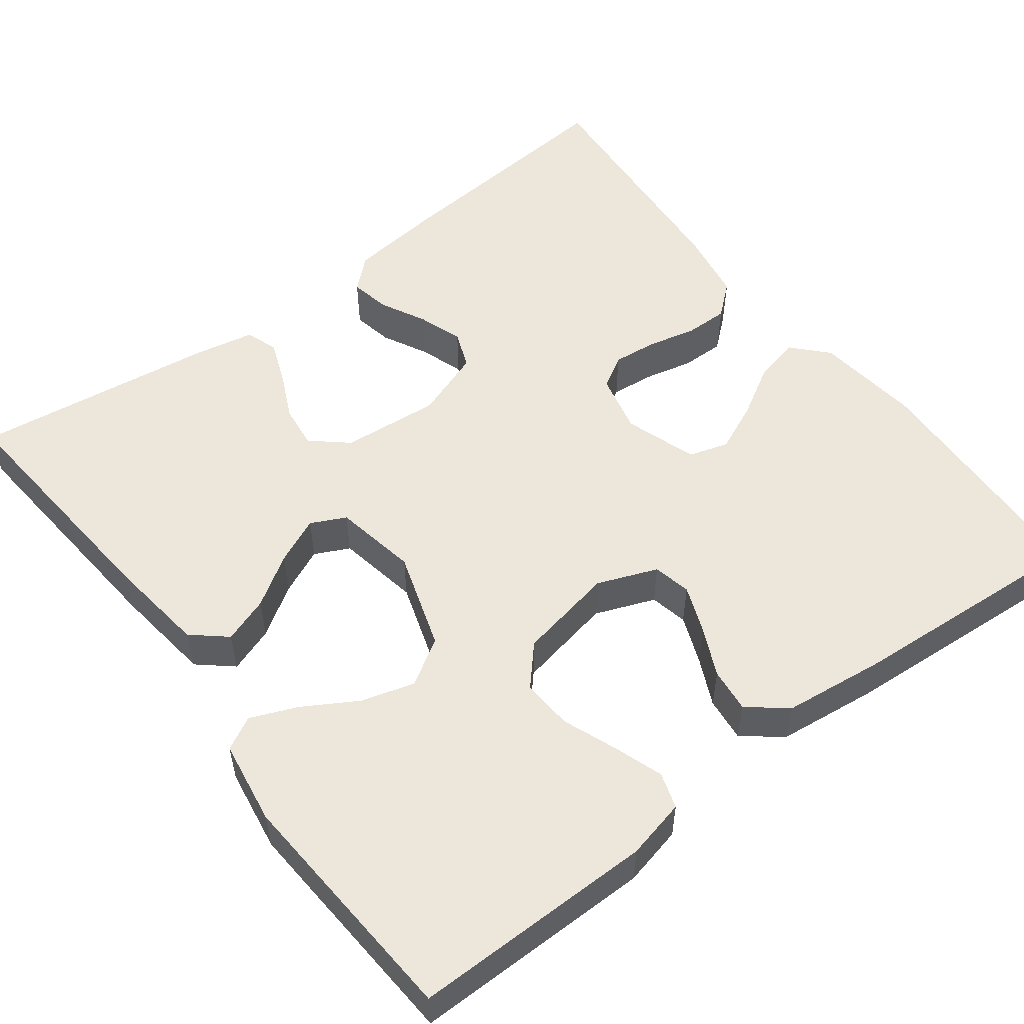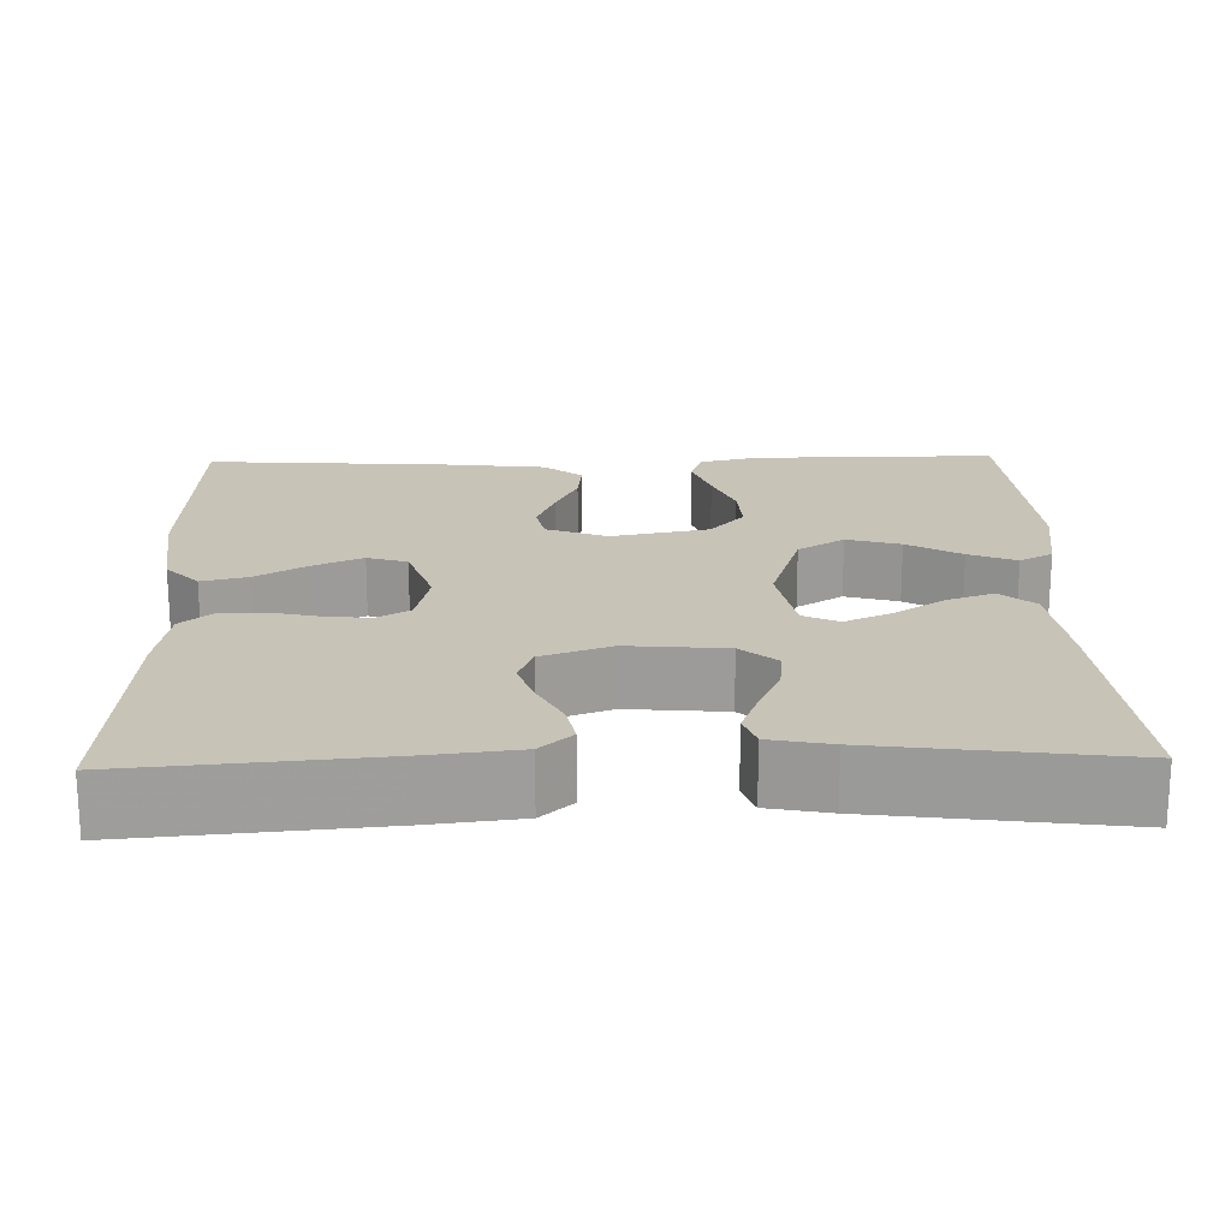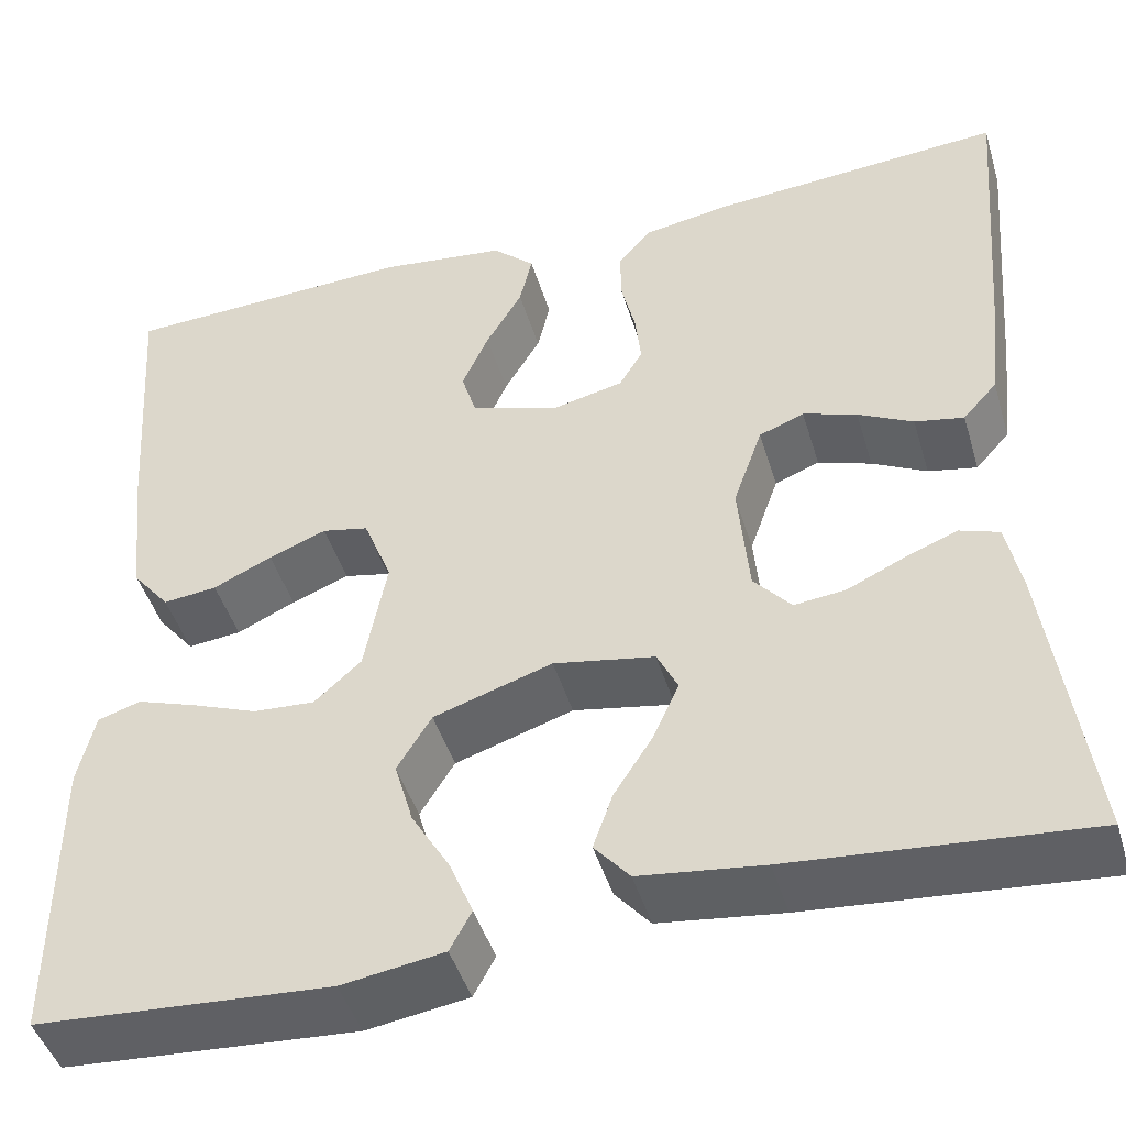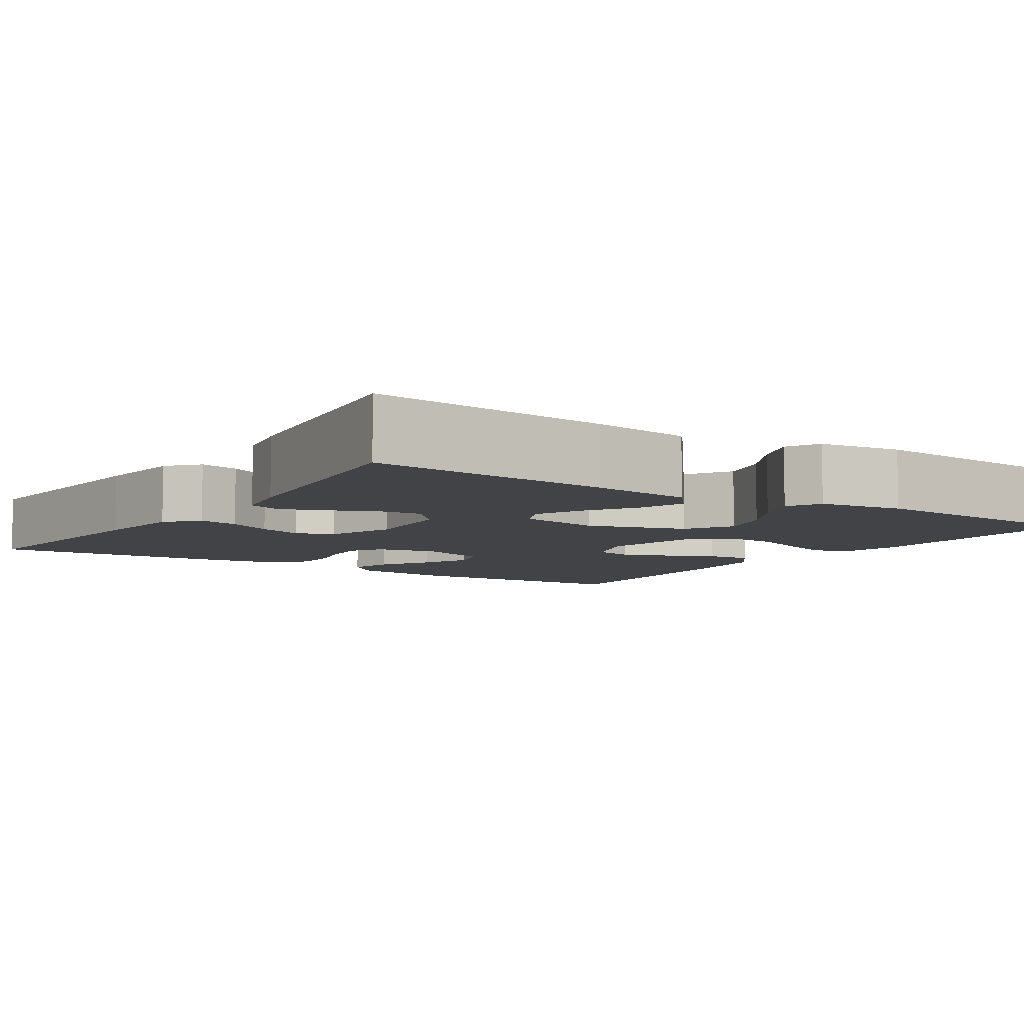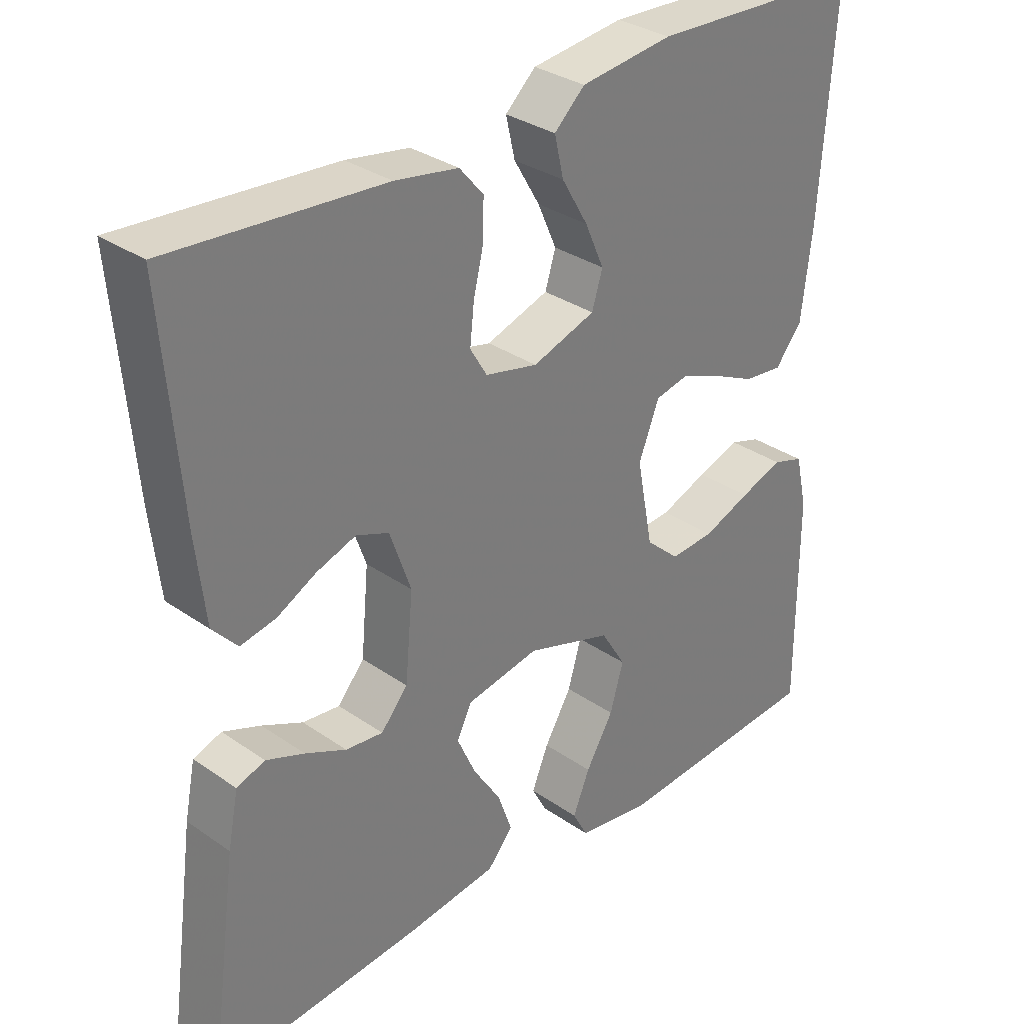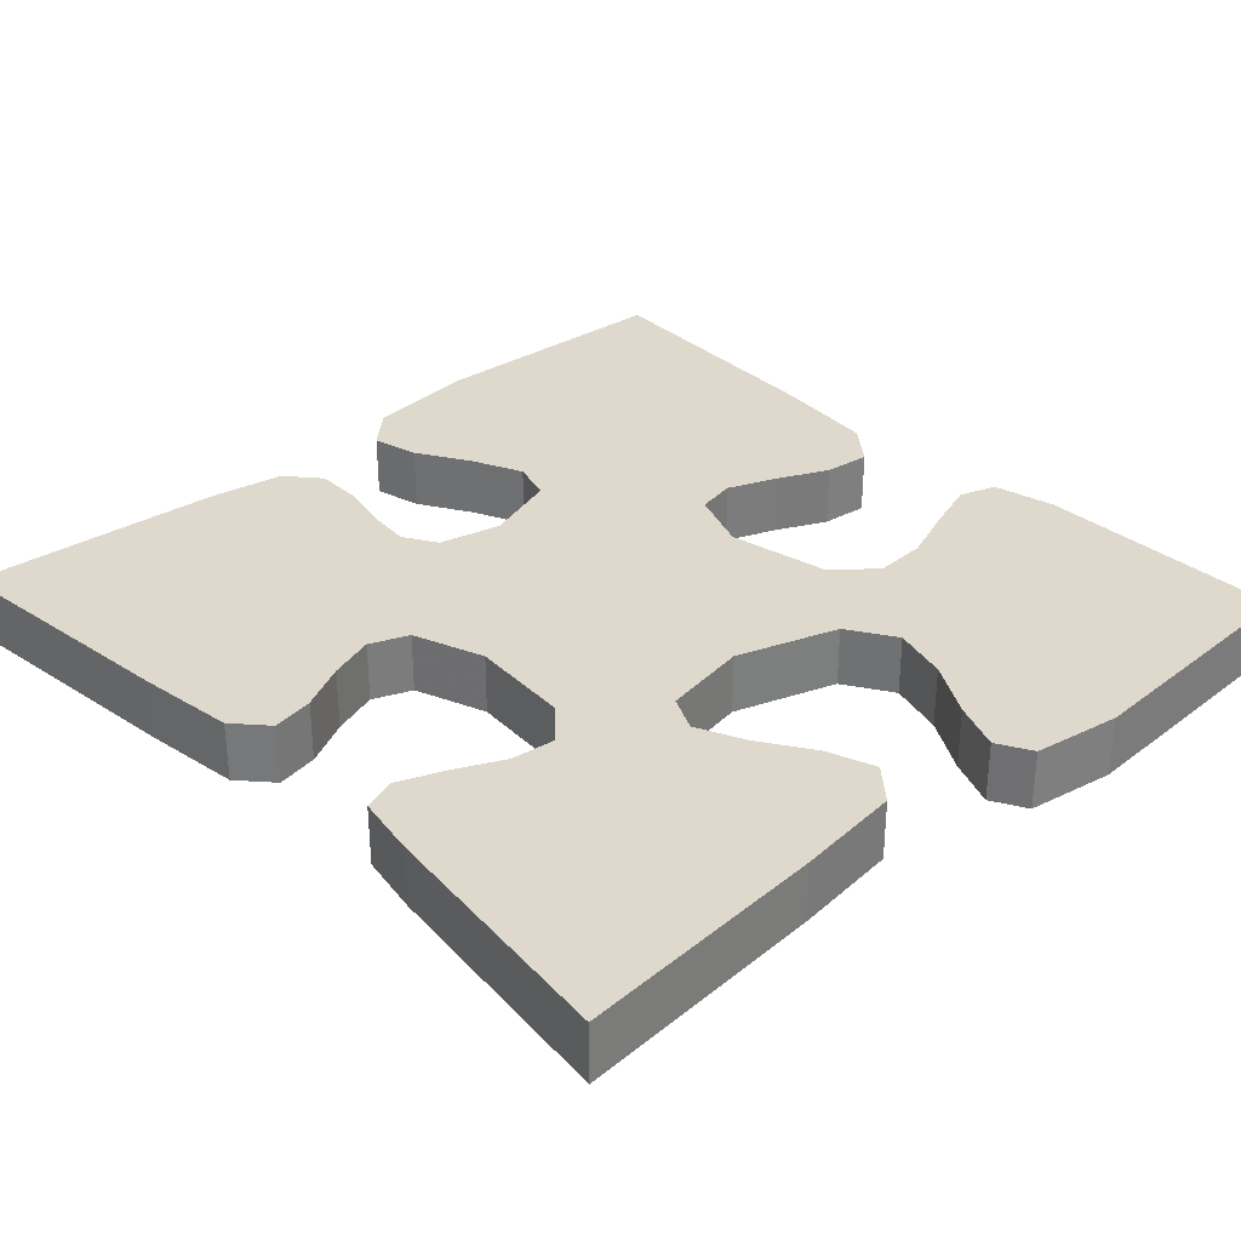
<metadata>
{"format":"obj","ext":"obj","renderer":"f3d","projection":"perspective","resolution":1024,"background":"white","views":[{"elev":53.8,"azim":-127.2,"up":"+Y"},{"elev":19.7,"azim":88.4,"up":"+Y"},{"elev":-45.7,"azim":16.5,"up":"+Z"},{"elev":-7.0,"azim":146.2,"up":"+Y"},{"elev":32.1,"azim":134.2,"up":"+Z"},{"elev":31.9,"azim":137.0,"up":"+Y"}]}
</metadata>
<code>
v 0.5 0.07 -0.5
v 0.2 0.07 -0.474
v 0.074 0.07 -0.458
v 0.038 0.07 -0.416
v 0.058 0.07 -0.359
v 0.098 0.07 -0.297
v 0.124 0.07 -0.239
v 0.103 0.07 -0.196
v 0 0.07 -0.177
v -0.121 0.07 -0.216
v -0.156 0.07 -0.273
v -0.137 0.07 -0.339
v -0.098 0.07 -0.405
v -0.074 0.07 -0.463
v -0.096 0.07 -0.504
v -0.2 0.07 -0.52
v -0.5 0.07 -0.5
v -0.499 0.07 -0.2
v -0.482 0.07 -0.126
v -0.438 0.07 -0.112
v -0.377 0.07 -0.133
v -0.31 0.07 -0.159
v -0.247 0.07 -0.163
v -0.199 0.07 -0.12
v -0.176 0.07 0
v -0.205 0.07 0.074
v -0.252 0.07 0.084
v -0.311 0.07 0.061
v -0.371 0.07 0.033
v -0.426 0.07 0.027
v -0.464 0.07 0.074
v -0.479 0.07 0.2
v -0.5 0.07 0.5
v -0.2 0.07 0.513
v -0.07 0.07 0.497
v -0.027 0.07 0.457
v -0.04 0.07 0.401
v -0.077 0.07 0.338
v -0.104 0.07 0.277
v -0.089 0.07 0.228
v 0 0.07 0.198
v 0.074 0.07 0.215
v 0.098 0.07 0.255
v 0.092 0.07 0.31
v 0.078 0.07 0.369
v 0.077 0.07 0.423
v 0.111 0.07 0.463
v 0.2 0.07 0.478
v 0.5 0.07 0.5
v 0.475 0.07 0.2
v 0.462 0.07 0.084
v 0.427 0.07 0.045
v 0.377 0.07 0.055
v 0.321 0.07 0.084
v 0.266 0.07 0.103
v 0.22 0.07 0.085
v 0.19 0.07 0
v 0.201 0.07 -0.121
v 0.239 0.07 -0.165
v 0.292 0.07 -0.159
v 0.35 0.07 -0.132
v 0.404 0.07 -0.111
v 0.444 0.07 -0.125
v 0.459 0.07 -0.2
v 0.5 0 -0.5
v 0.2 0 -0.474
v 0.074 0 -0.458
v 0.038 0 -0.416
v 0.058 0 -0.359
v 0.098 0 -0.297
v 0.124 0 -0.239
v 0.103 0 -0.196
v 0 0 -0.177
v -0.121 0 -0.216
v -0.156 0 -0.273
v -0.137 0 -0.339
v -0.098 0 -0.405
v -0.074 0 -0.463
v -0.096 0 -0.504
v -0.2 0 -0.52
v -0.5 0 -0.5
v -0.499 0 -0.2
v -0.482 0 -0.126
v -0.438 0 -0.112
v -0.377 0 -0.133
v -0.31 0 -0.159
v -0.247 0 -0.163
v -0.199 0 -0.12
v -0.176 0 0
v -0.205 0 0.074
v -0.252 0 0.084
v -0.311 0 0.061
v -0.371 0 0.033
v -0.426 0 0.027
v -0.464 0 0.074
v -0.479 0 0.2
v -0.5 0 0.5
v -0.2 0 0.513
v -0.07 0 0.497
v -0.027 0 0.457
v -0.04 0 0.401
v -0.077 0 0.338
v -0.104 0 0.277
v -0.089 0 0.228
v 0 0 0.198
v 0.074 0 0.215
v 0.098 0 0.255
v 0.092 0 0.31
v 0.078 0 0.369
v 0.077 0 0.423
v 0.111 0 0.463
v 0.2 0 0.478
v 0.5 0 0.5
v 0.475 0 0.2
v 0.462 0 0.084
v 0.427 0 0.045
v 0.377 0 0.055
v 0.321 0 0.084
v 0.266 0 0.103
v 0.22 0 0.085
v 0.19 0 0
v 0.201 0 -0.121
v 0.239 0 -0.165
v 0.292 0 -0.159
v 0.35 0 -0.132
v 0.404 0 -0.111
v 0.444 0 -0.125
v 0.459 0 -0.2
f 60 61 62 63
f 60 63 64 1
f 51 52 53 54
f 51 54 55
f 50 51 55
f 49 50 55 56
f 47 48 49 56
f 44 45 46 47
f 43 44 47 56
f 35 36 37 38
f 35 38 39
f 34 35 39
f 33 34 39 40
f 31 32 33 40
f 28 29 30 31
f 27 28 31 40
f 19 20 21 22
f 17 18 19 22
f 17 22 23
f 16 17 23 24
f 12 13 14 15
f 11 12 15 16
f 3 4 5 6
f 3 6 7
f 2 3 7
f 59 60 1 2
f 58 59 2 7
f 57 58 7 8
f 42 43 56 57
f 41 42 57 8
f 26 27 40 41
f 25 26 41 8
f 11 16 24 25
f 10 11 25
f 9 10 25
f 8 9 25
f 127 126 125 124
f 65 128 127 124
f 118 117 116 115
f 119 118 115
f 119 115 114
f 120 119 114 113
f 120 113 112 111
f 111 110 109 108
f 120 111 108 107
f 102 101 100 99
f 103 102 99
f 103 99 98
f 104 103 98 97
f 104 97 96 95
f 95 94 93 92
f 104 95 92 91
f 86 85 84 83
f 86 83 82 81
f 87 86 81
f 88 87 81 80
f 79 78 77 76
f 80 79 76 75
f 70 69 68 67
f 71 70 67
f 71 67 66
f 66 65 124 123
f 71 66 123 122
f 72 71 122 121
f 121 120 107 106
f 72 121 106 105
f 105 104 91 90
f 72 105 90 89
f 89 88 80 75
f 89 75 74
f 89 74 73
f 89 73 72
f 1 65 66 2
f 2 66 67 3
f 3 67 68 4
f 4 68 69 5
f 5 69 70 6
f 6 70 71 7
f 7 71 72 8
f 8 72 73 9
f 9 73 74 10
f 10 74 75 11
f 11 75 76 12
f 12 76 77 13
f 13 77 78 14
f 14 78 79 15
f 15 79 80 16
f 16 80 81 17
f 17 81 82 18
f 18 82 83 19
f 19 83 84 20
f 20 84 85 21
f 21 85 86 22
f 22 86 87 23
f 23 87 88 24
f 24 88 89 25
f 25 89 90 26
f 26 90 91 27
f 27 91 92 28
f 28 92 93 29
f 29 93 94 30
f 30 94 95 31
f 31 95 96 32
f 32 96 97 33
f 33 97 98 34
f 34 98 99 35
f 35 99 100 36
f 36 100 101 37
f 37 101 102 38
f 38 102 103 39
f 39 103 104 40
f 40 104 105 41
f 41 105 106 42
f 42 106 107 43
f 43 107 108 44
f 44 108 109 45
f 45 109 110 46
f 46 110 111 47
f 47 111 112 48
f 48 112 113 49
f 49 113 114 50
f 50 114 115 51
f 51 115 116 52
f 52 116 117 53
f 53 117 118 54
f 54 118 119 55
f 55 119 120 56
f 56 120 121 57
f 57 121 122 58
f 58 122 123 59
f 59 123 124 60
f 60 124 125 61
f 61 125 126 62
f 62 126 127 63
f 63 127 128 64
f 64 128 65 1

</code>
